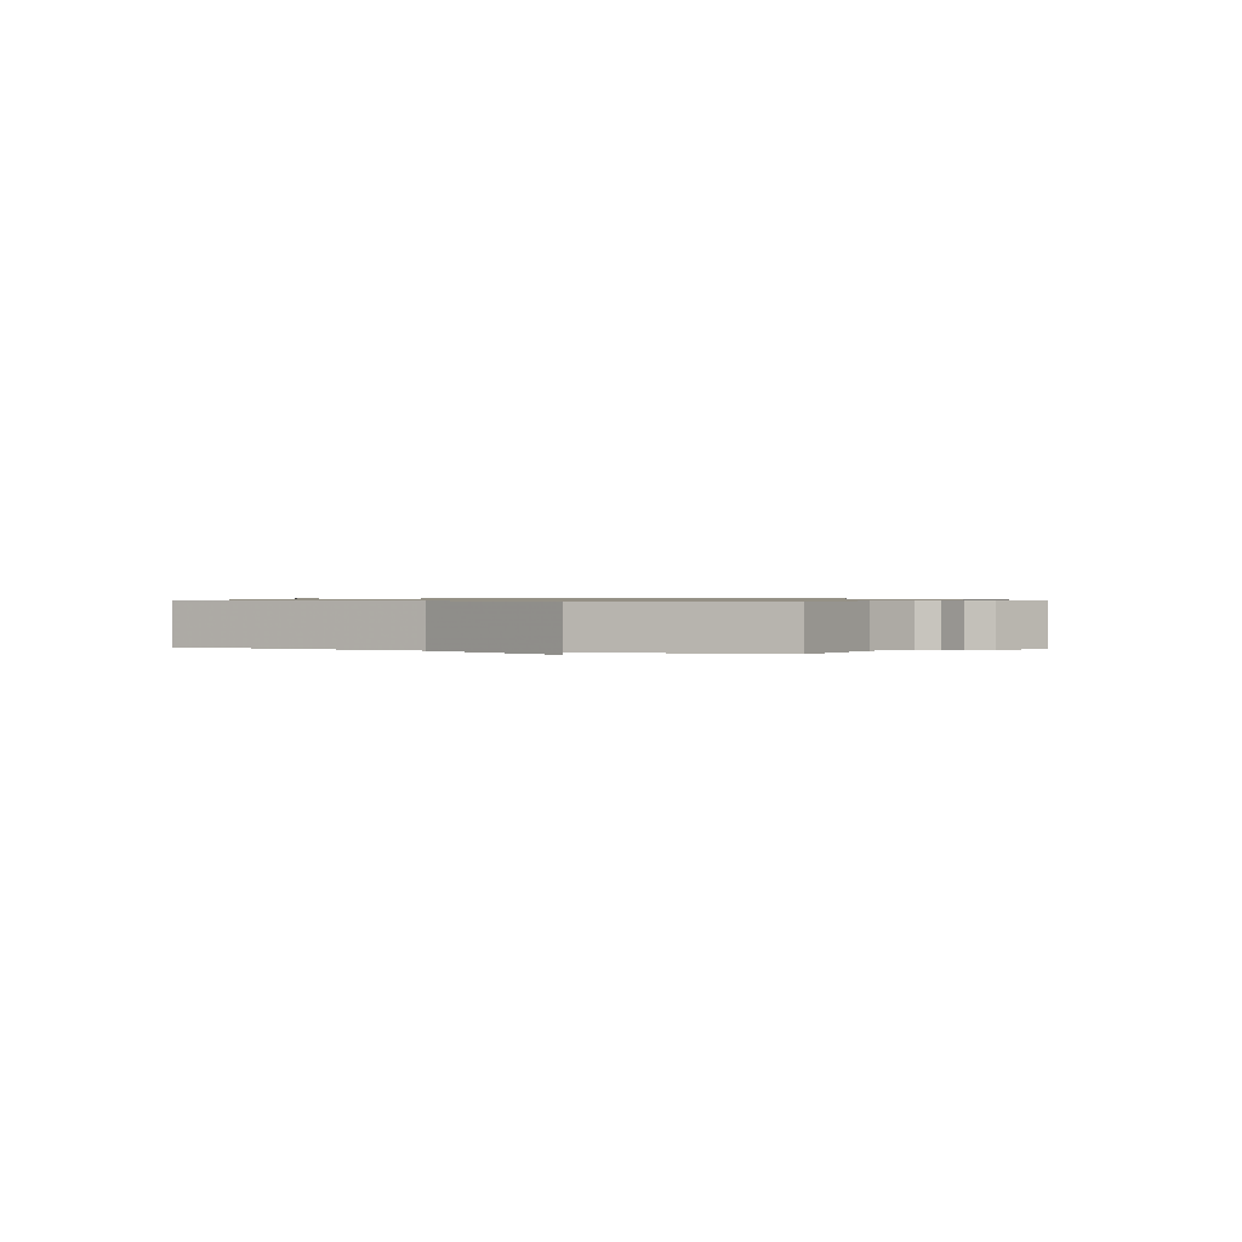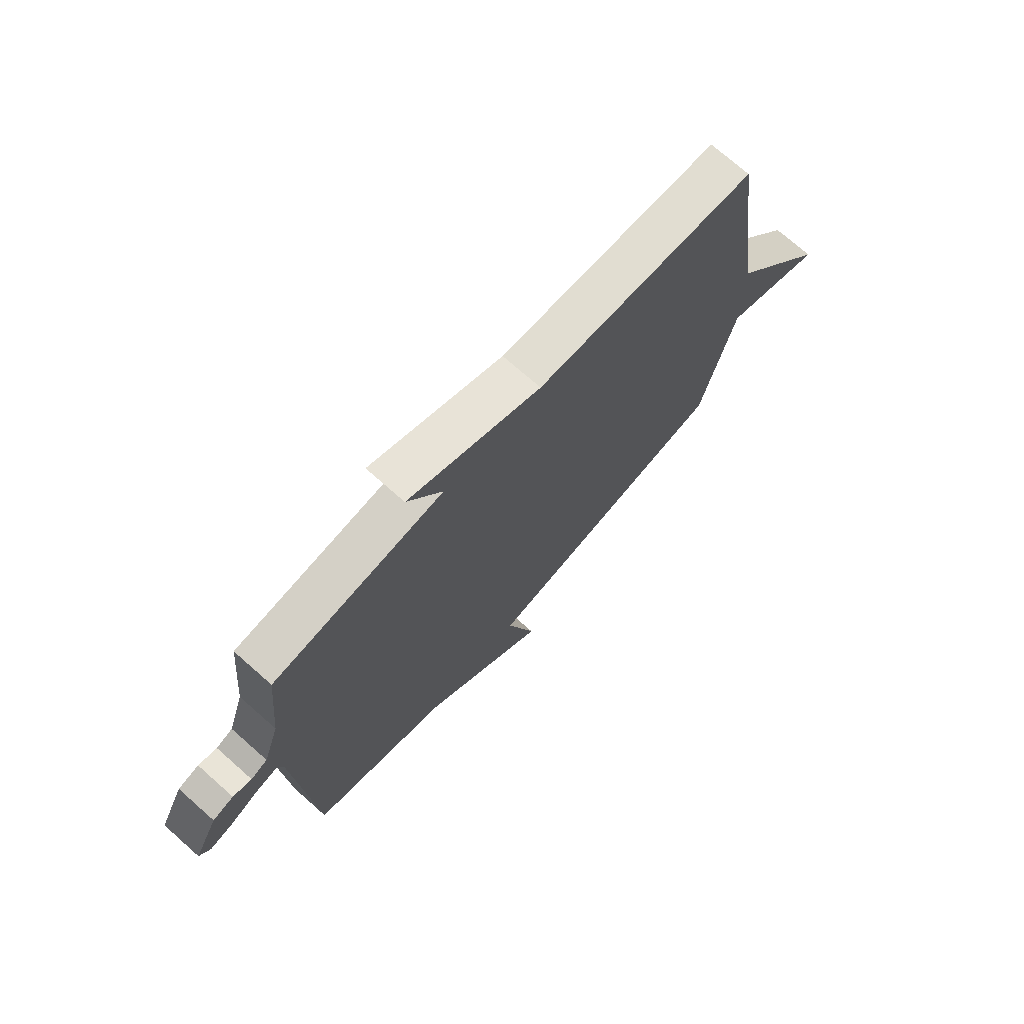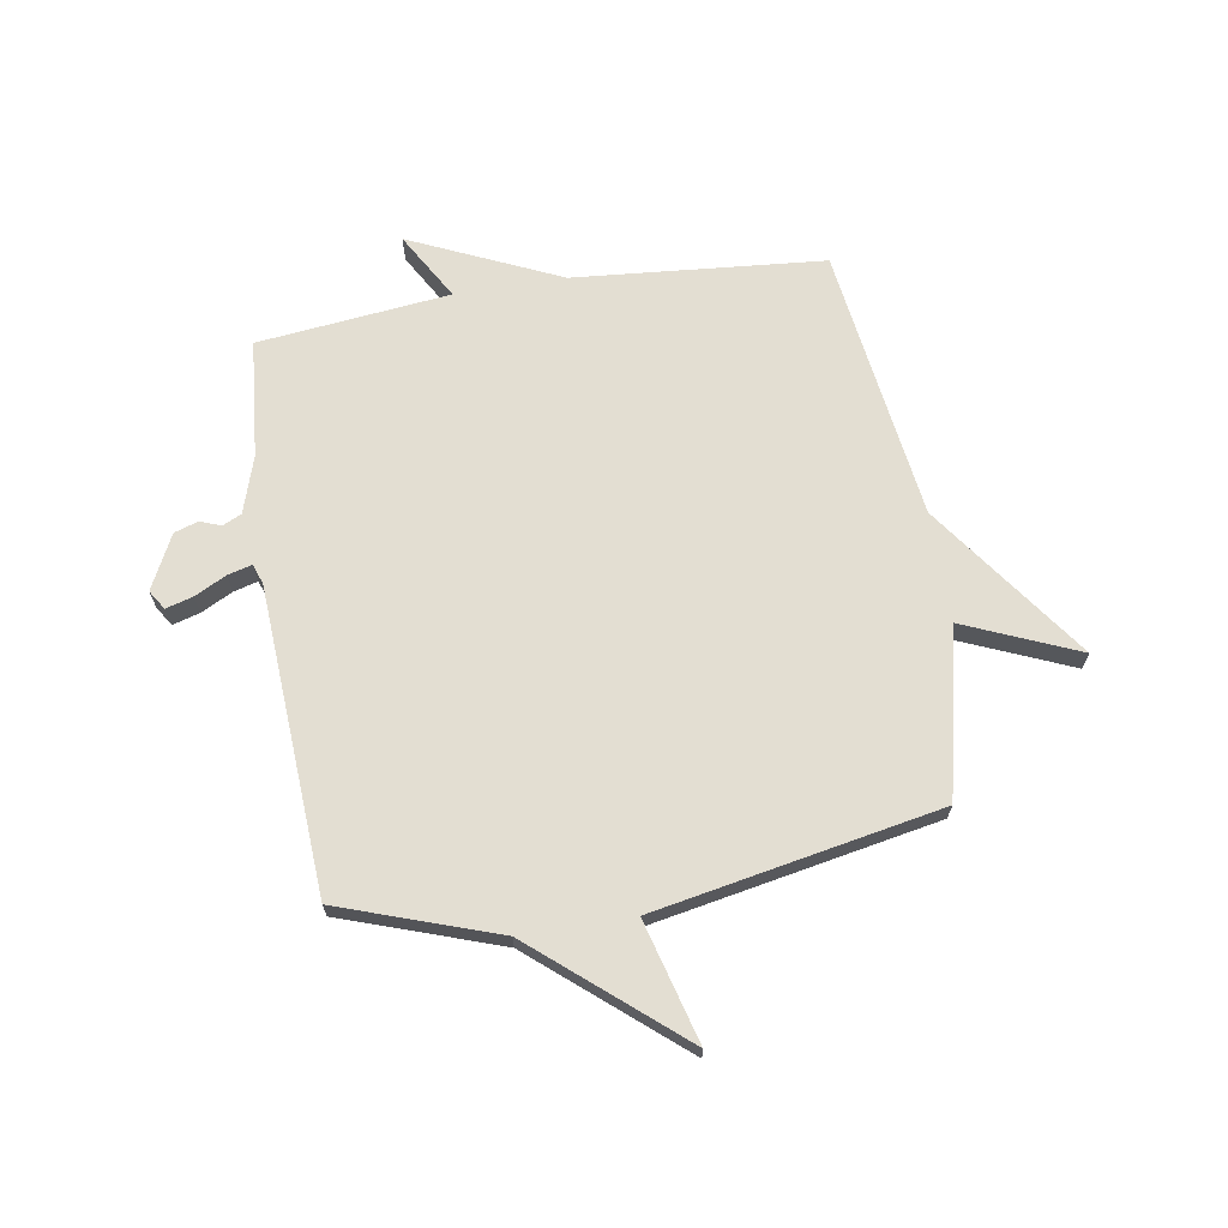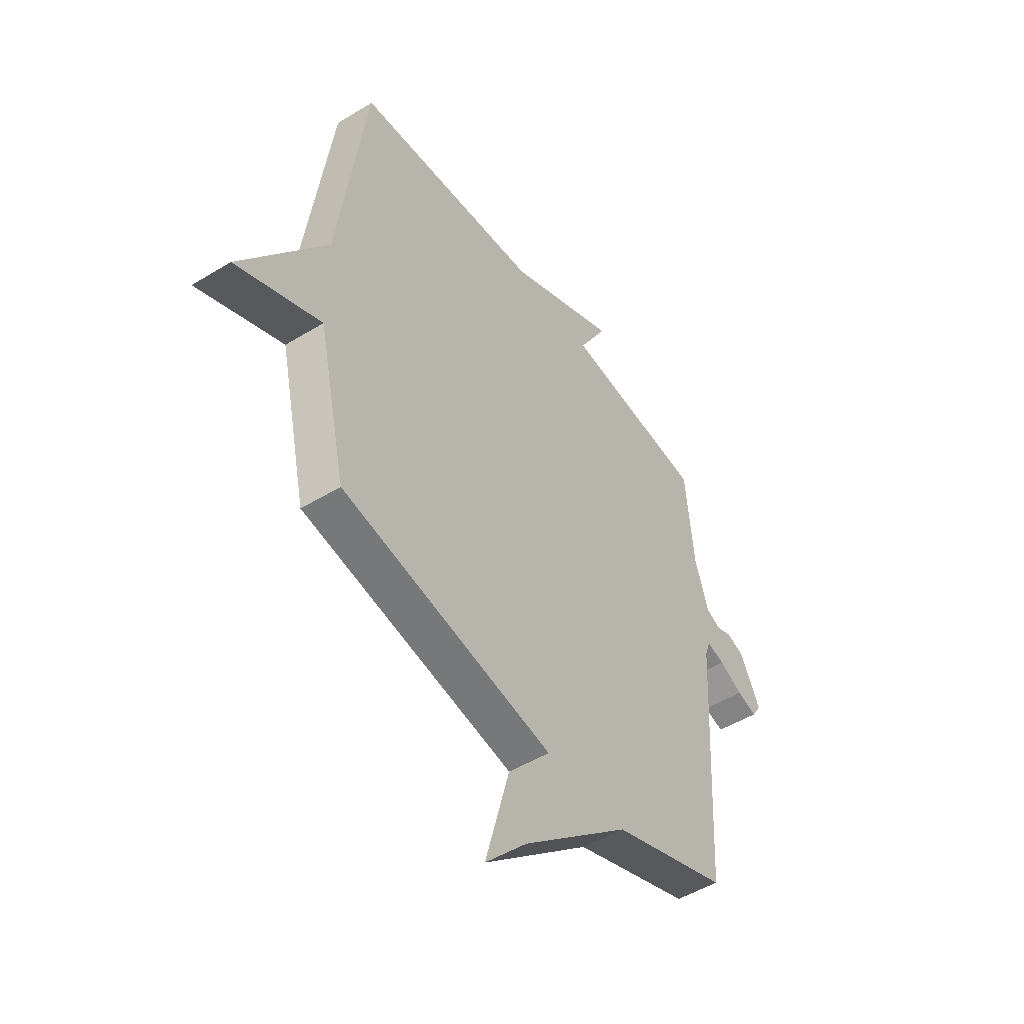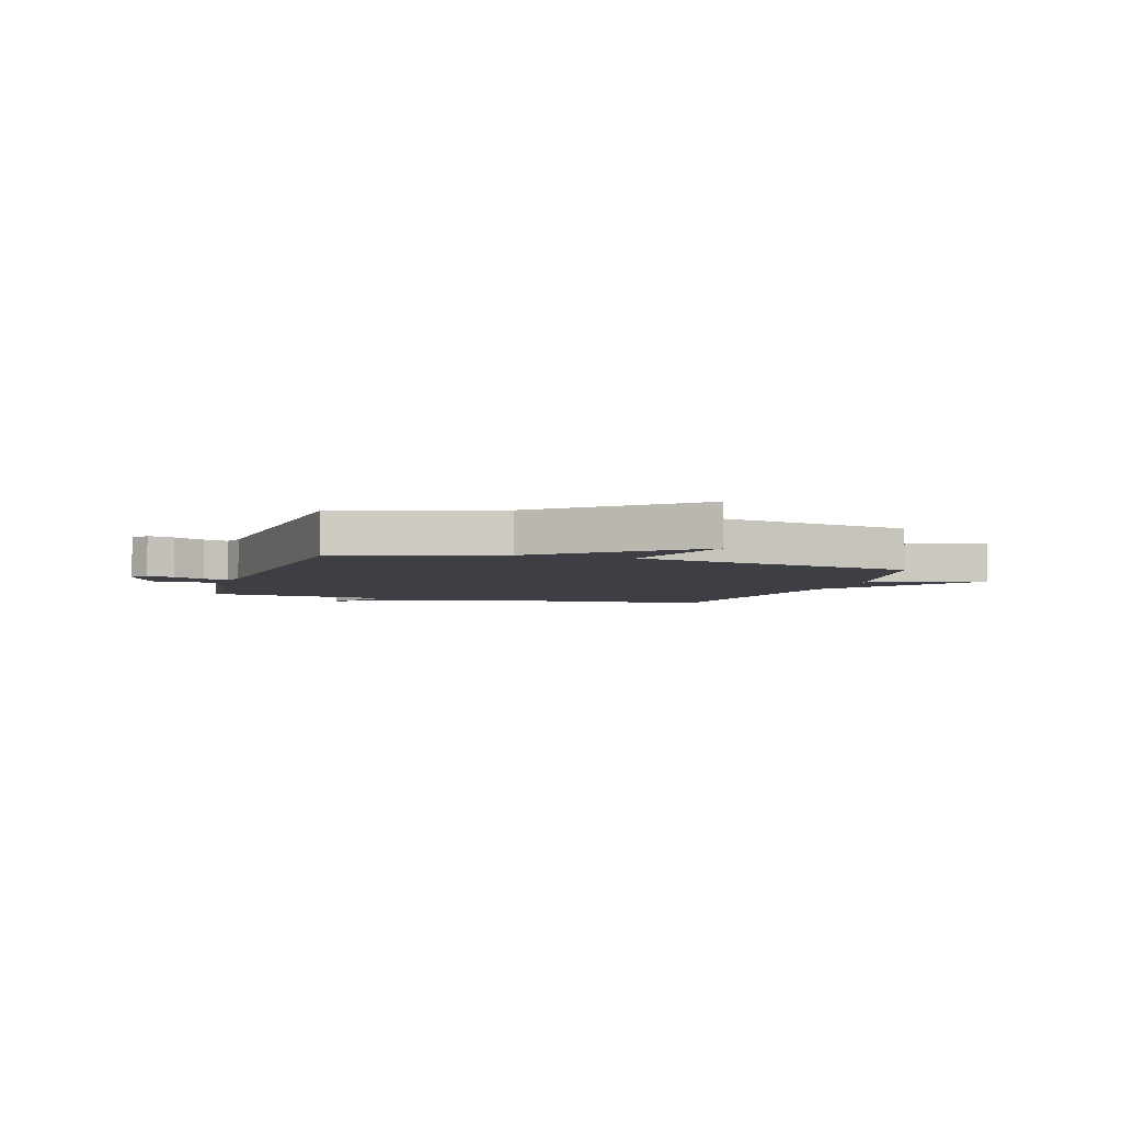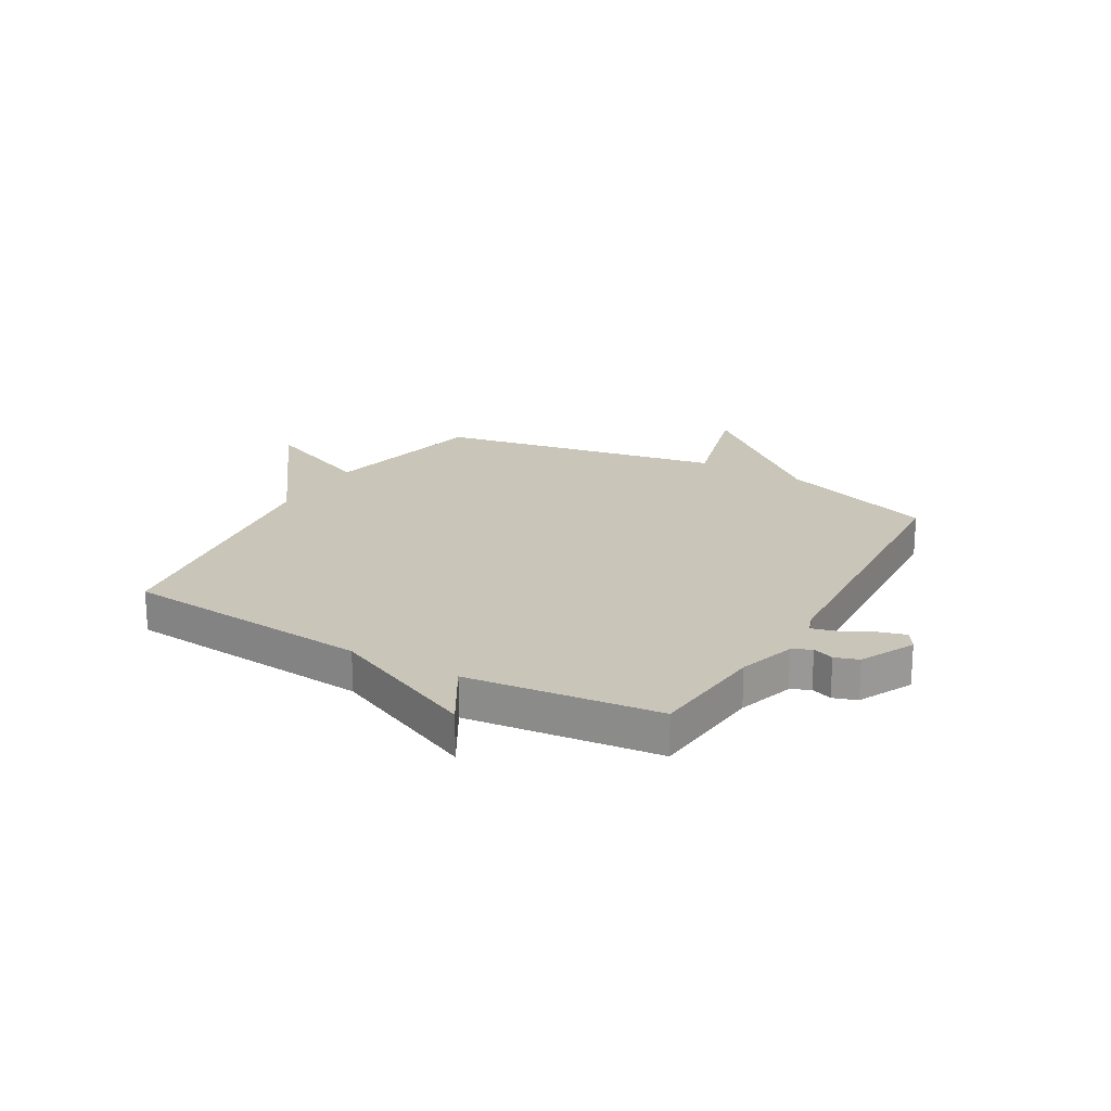
<metadata>
{"format":"obj","ext":"obj","renderer":"f3d","projection":"perspective","resolution":1024,"background":"white","views":[{"elev":0.7,"azim":24.4,"up":"+Y"},{"elev":73.1,"azim":131.5,"up":"+Z"},{"elev":67.6,"azim":170.7,"up":"+Y"},{"elev":-49.2,"azim":-55.8,"up":"+Z"},{"elev":-4.4,"azim":162.2,"up":"+Y"},{"elev":20.6,"azim":29.8,"up":"+Y"}]}
</metadata>
<code>
v -0.5 0.07 0.5
v -0.048 0.07 0.539
v 0.223 0.07 0.662
v 0.152 0.07 0.539
v 0.5 0.07 0.5
v 0.52 0.07 0.287
v 0.553 0.07 0.184
v 0.587 0.07 0.168
v 0.625 0.07 0.182
v 0.668 0.07 0.168
v 0.717 0.07 0.07
v 0.695 0.07 0.035
v 0.646 0.07 0.049
v 0.589 0.07 0.078
v 0.545 0.07 0.09
v 0.532 0.07 0.053
v 0.5 0.07 -0.5
v 0.216 0.07 -0.598
v -0.044 0.07 -0.818
v 0.016 0.07 -0.598
v -0.5 0.07 -0.5
v -0.568 0.07 -0.197
v -0.773 0.07 -0.284
v -0.568 0.07 0.003
v -0.5 0 0.5
v -0.048 0 0.539
v 0.223 0 0.662
v 0.152 0 0.539
v 0.5 0 0.5
v 0.52 0 0.287
v 0.553 0 0.184
v 0.587 0 0.168
v 0.625 0 0.182
v 0.668 0 0.168
v 0.717 0 0.07
v 0.695 0 0.035
v 0.646 0 0.049
v 0.589 0 0.078
v 0.545 0 0.09
v 0.532 0 0.053
v 0.5 0 -0.5
v 0.216 0 -0.598
v -0.044 0 -0.818
v 0.016 0 -0.598
v -0.5 0 -0.5
v -0.568 0 -0.197
v -0.773 0 -0.284
v -0.568 0 0.003
f 22 23 24
f 24 1 2
f 22 24 2
f 21 22 2
f 20 21 2
f 18 19 20
f 18 20 2
f 17 18 2
f 16 17 2
f 15 16 2
f 14 15 2
f 12 13 14
f 11 12 14
f 10 11 14
f 9 10 14
f 8 9 14
f 7 8 14
f 7 14 2
f 6 7 2
f 4 5 6 2
f 2 3 4
f 48 47 46
f 26 25 48
f 26 48 46
f 26 46 45
f 26 45 44
f 44 43 42
f 26 44 42
f 26 42 41
f 26 41 40
f 26 40 39
f 26 39 38
f 38 37 36
f 38 36 35
f 38 35 34
f 38 34 33
f 38 33 32
f 38 32 31
f 26 38 31
f 26 31 30
f 26 30 29 28
f 28 27 26
f 1 25 26 2
f 2 26 27 3
f 3 27 28 4
f 4 28 29 5
f 5 29 30 6
f 6 30 31 7
f 7 31 32 8
f 8 32 33 9
f 9 33 34 10
f 10 34 35 11
f 11 35 36 12
f 12 36 37 13
f 13 37 38 14
f 14 38 39 15
f 15 39 40 16
f 16 40 41 17
f 17 41 42 18
f 18 42 43 19
f 19 43 44 20
f 20 44 45 21
f 21 45 46 22
f 22 46 47 23
f 23 47 48 24
f 24 48 25 1

</code>
